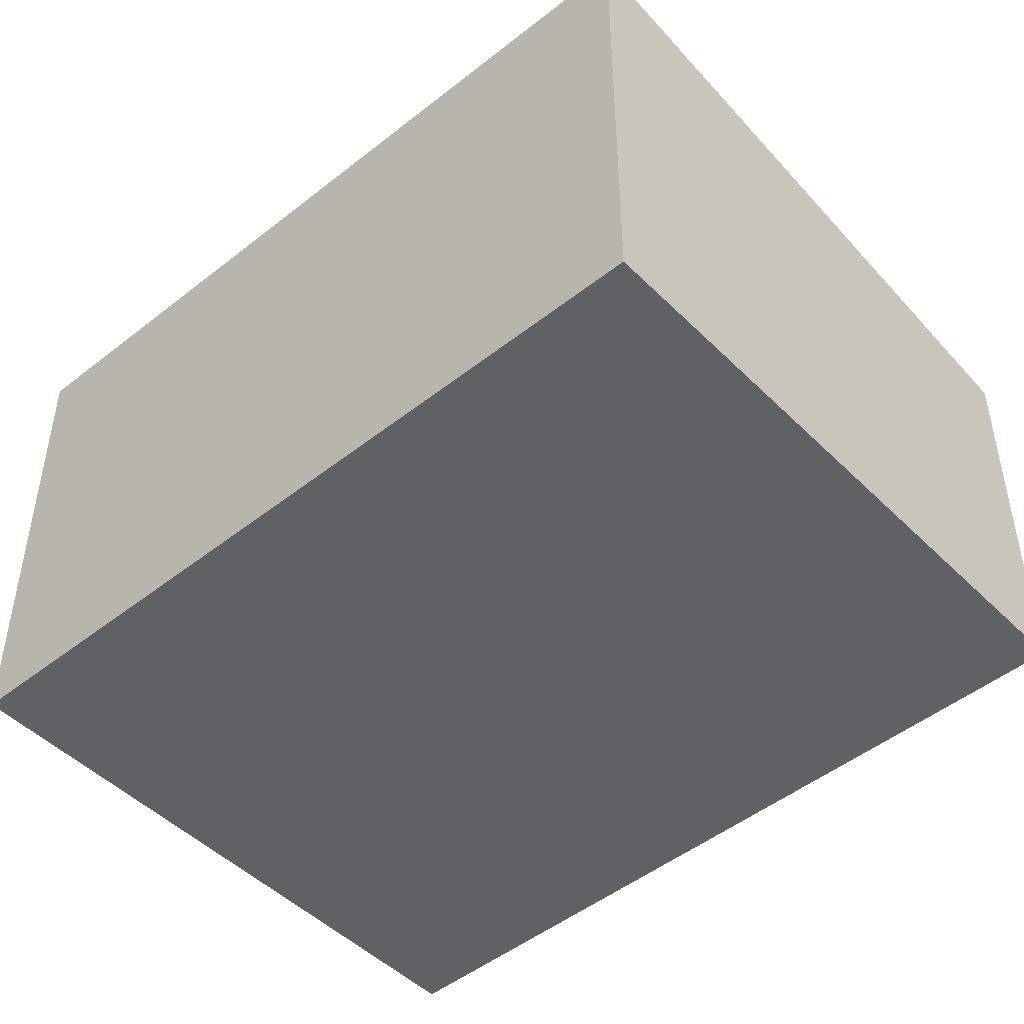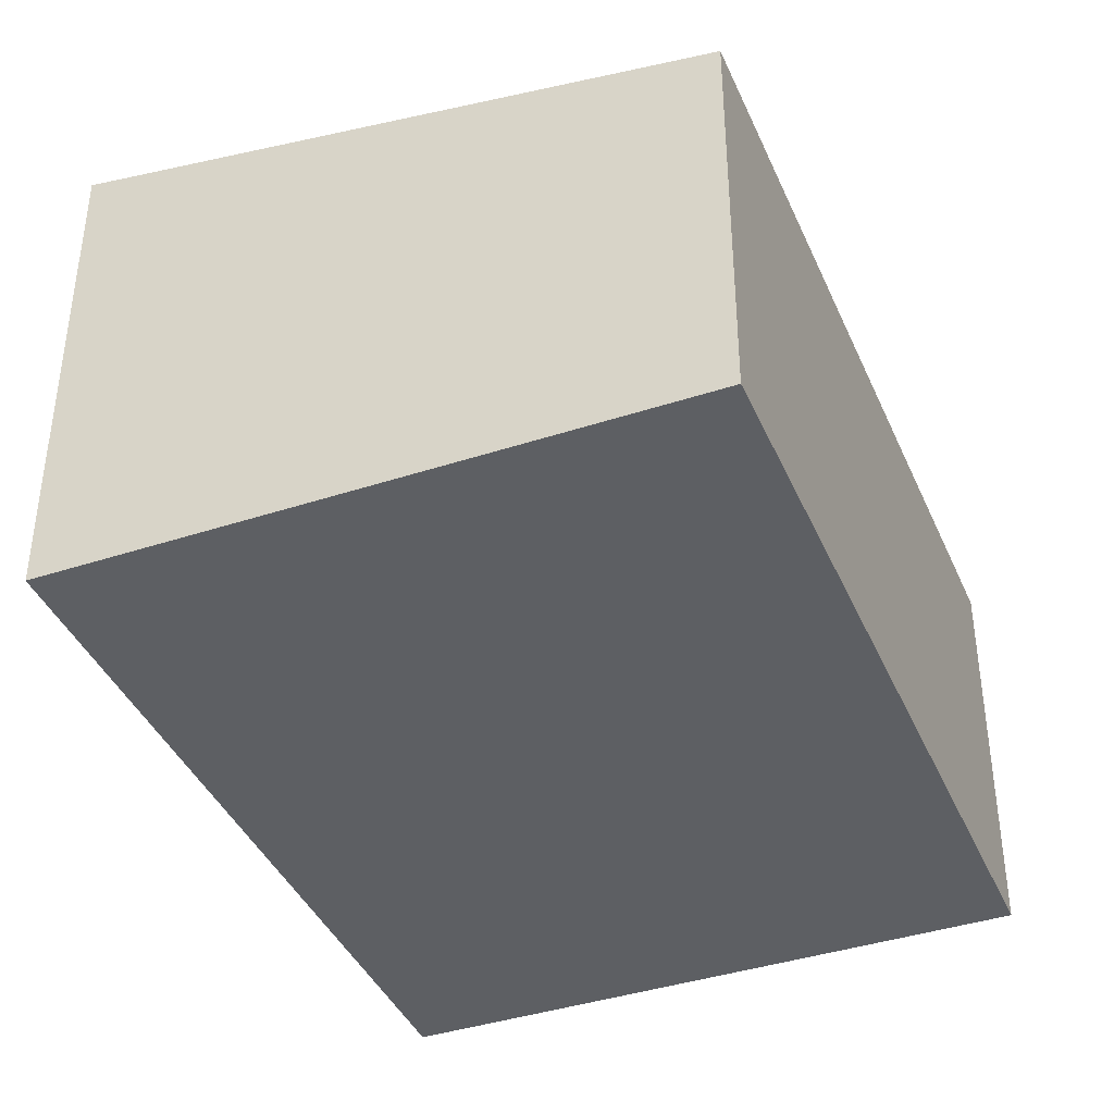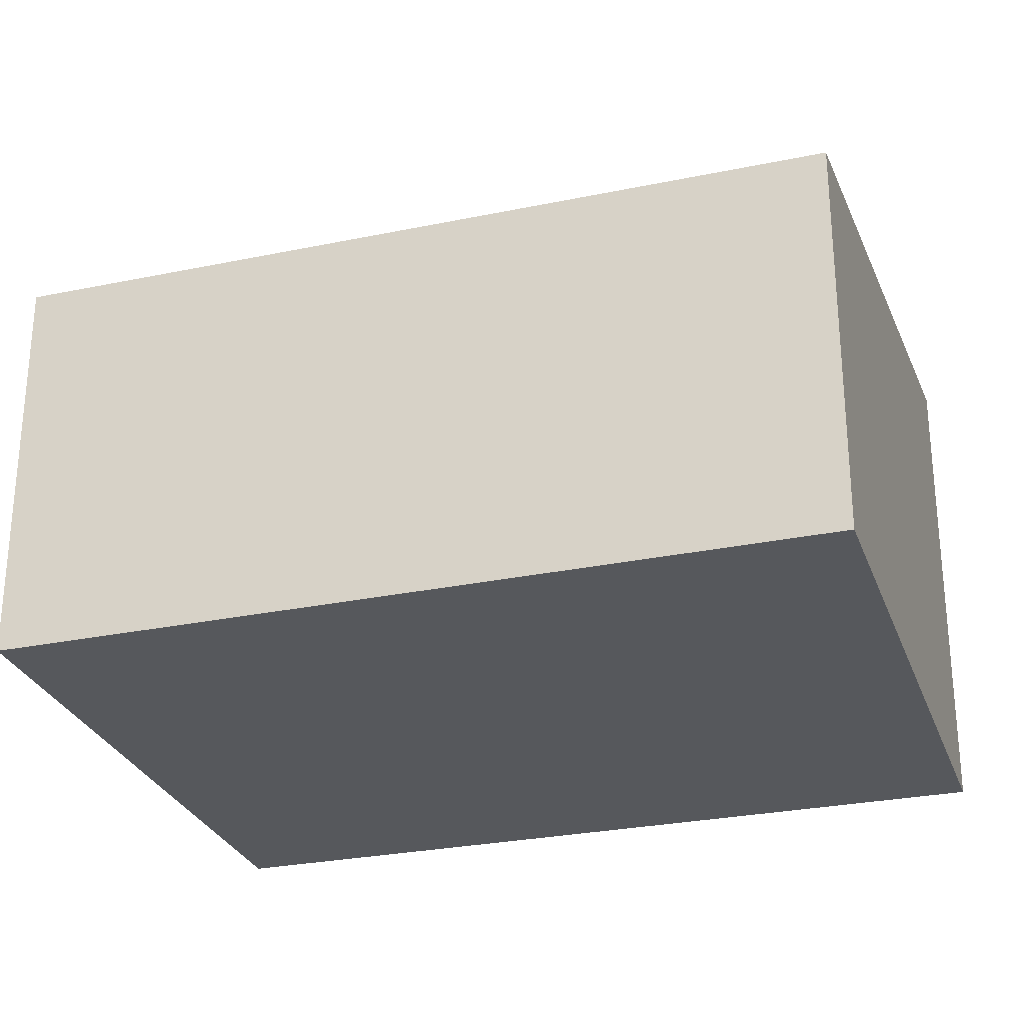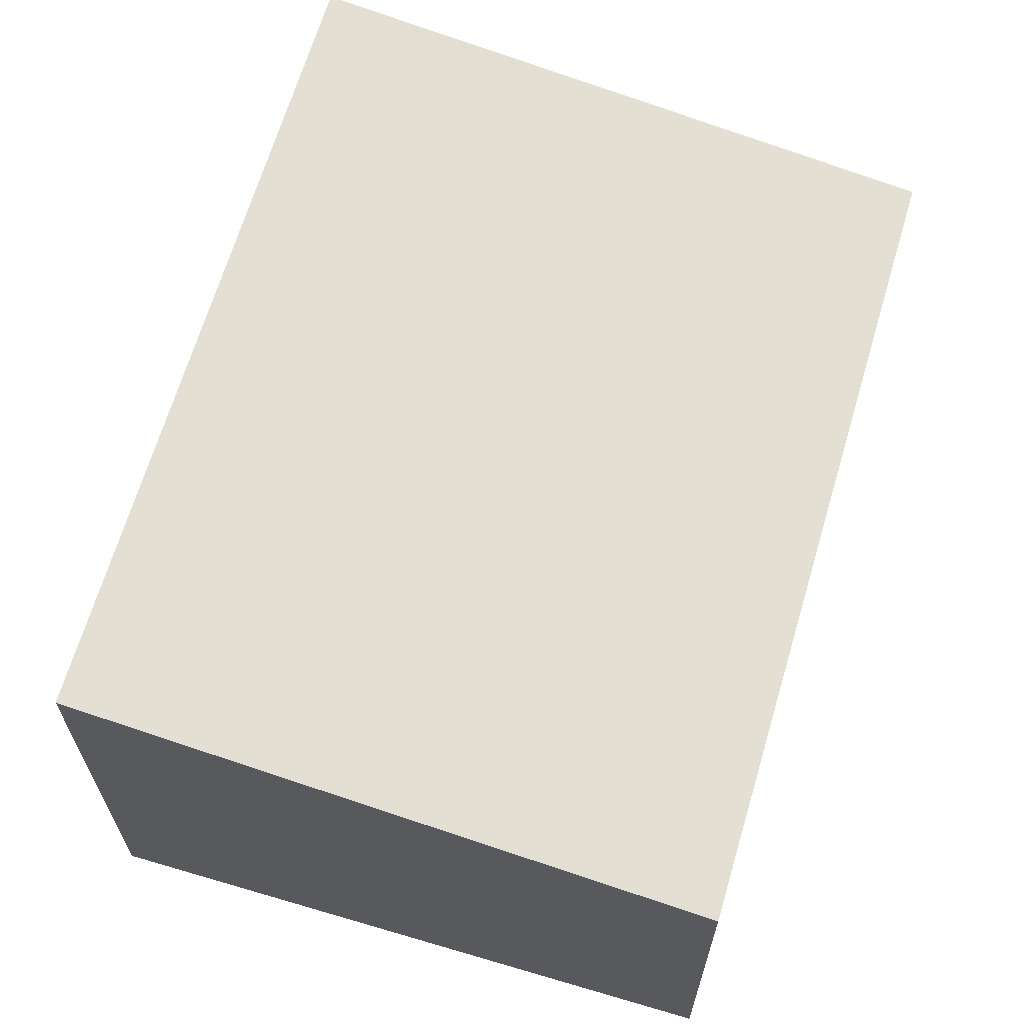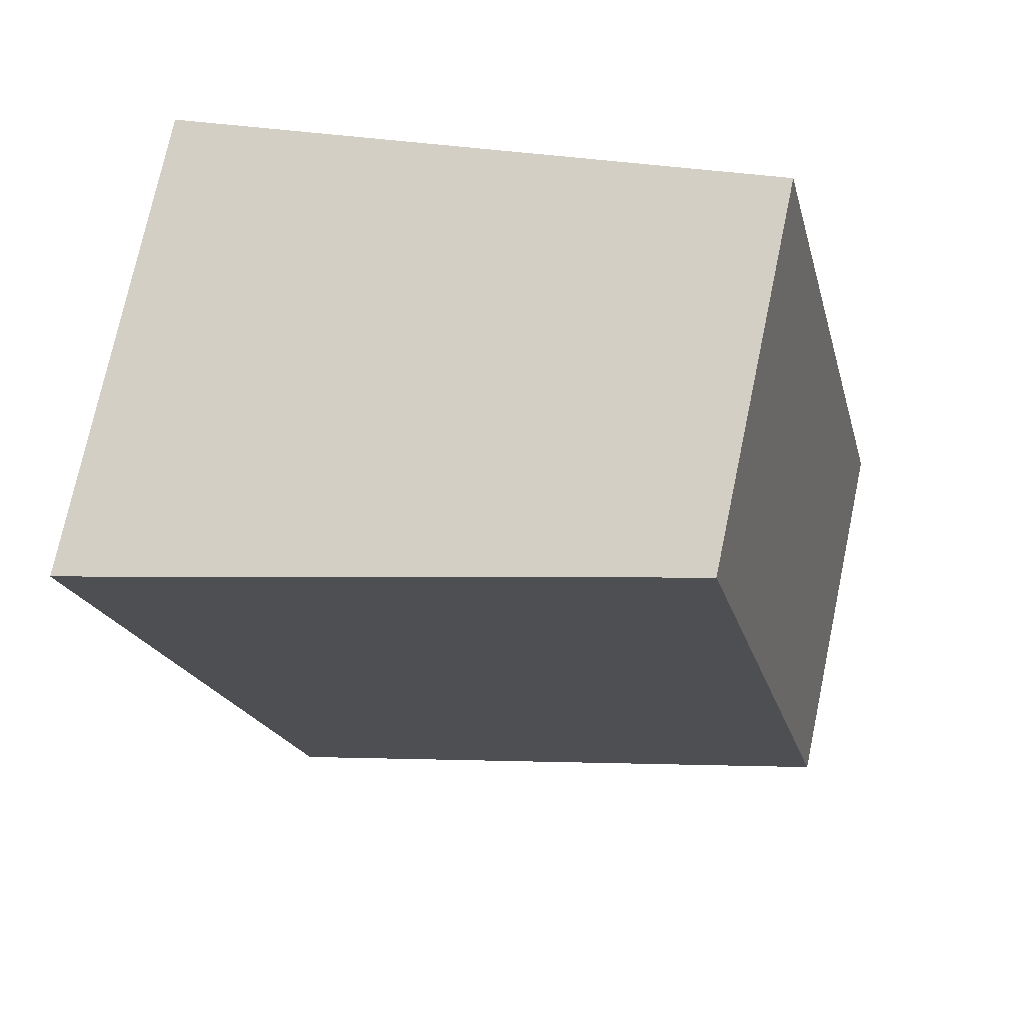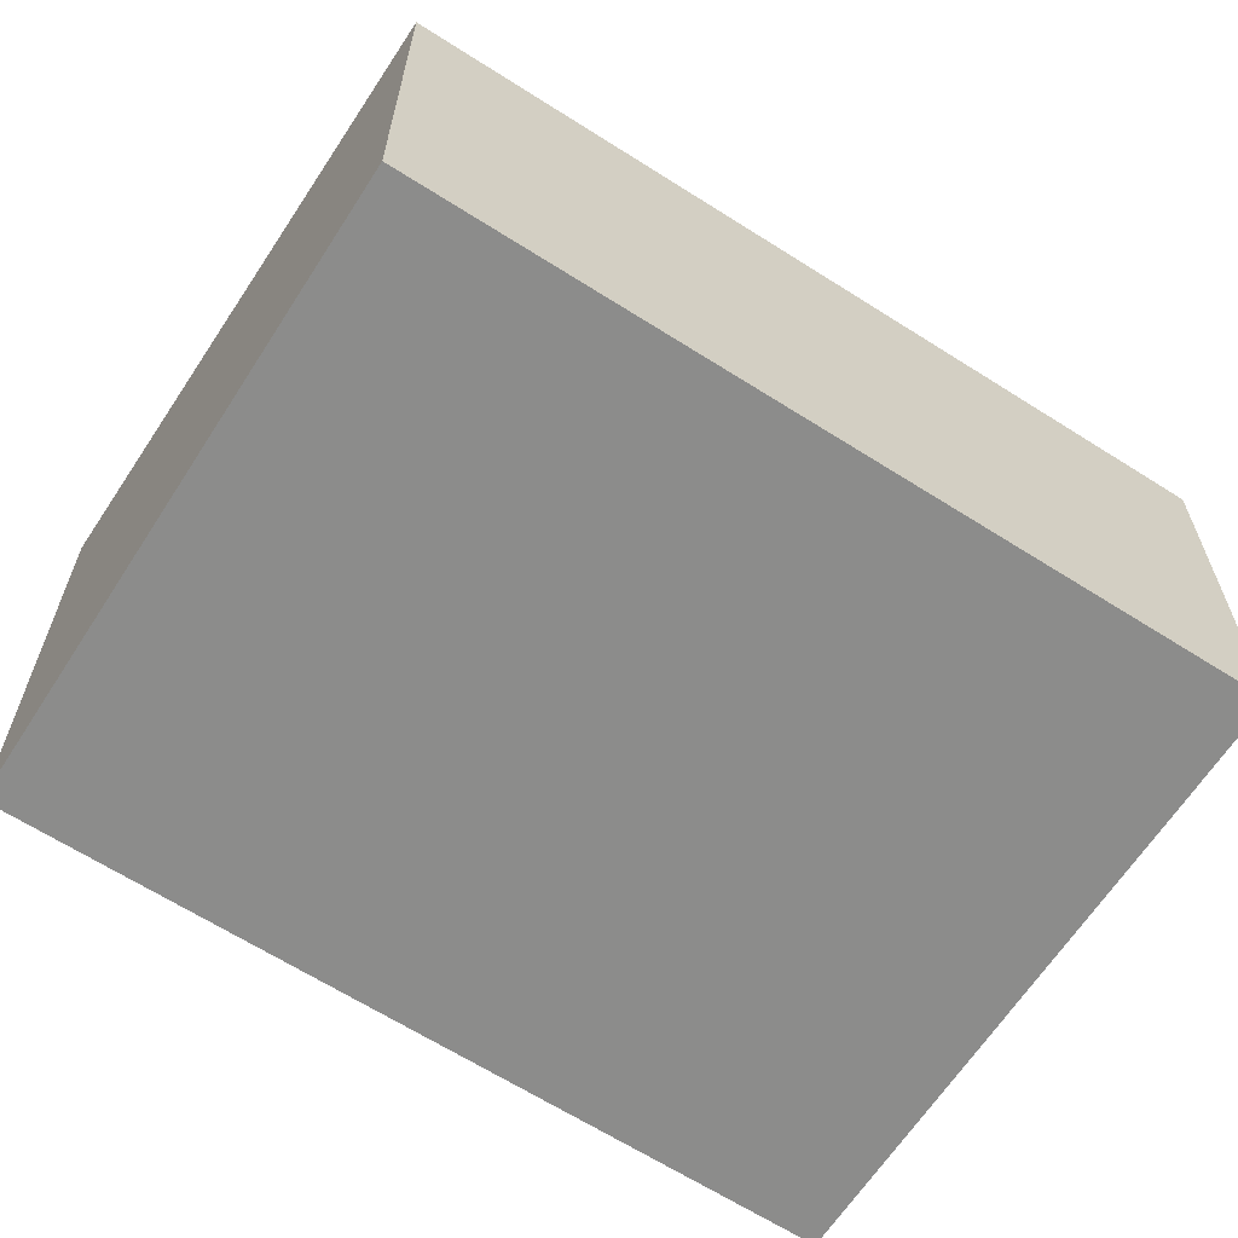
<metadata>
{"format":"obj","ext":"obj","renderer":"f3d","projection":"perspective","resolution":1024,"background":"white","views":[{"elev":-47.8,"azim":144.9,"up":"+Y"},{"elev":-40.0,"azim":-145.0,"up":"+Y"},{"elev":-28.1,"azim":-59.5,"up":"+Y"},{"elev":65.5,"azim":-150.6,"up":"+Y"},{"elev":74.2,"azim":-168.1,"up":"+Z"},{"elev":-64.1,"azim":-109.8,"up":"+Y"}]}
</metadata>
<code>
v  3.869 3.074 -0.887
v  1.145 2.49 4.999
v  5.044 3.074 4.106
v  0 2.495 1.528e-16
v  5.044 -2.514e-16 4.106
v  3.869 5.431e-17 -0.887
v  0 0 0
v  1.145 -3.061e-16 4.999
g defaultobject
f 1 2 3
f 2 1 4
f 5 1 3
f 1 5 6
f 6 4 1
f 4 6 7
f 7 2 4
f 2 7 8
f 2 5 3
f 5 2 8
f 8 6 5
f 6 8 7

</code>
